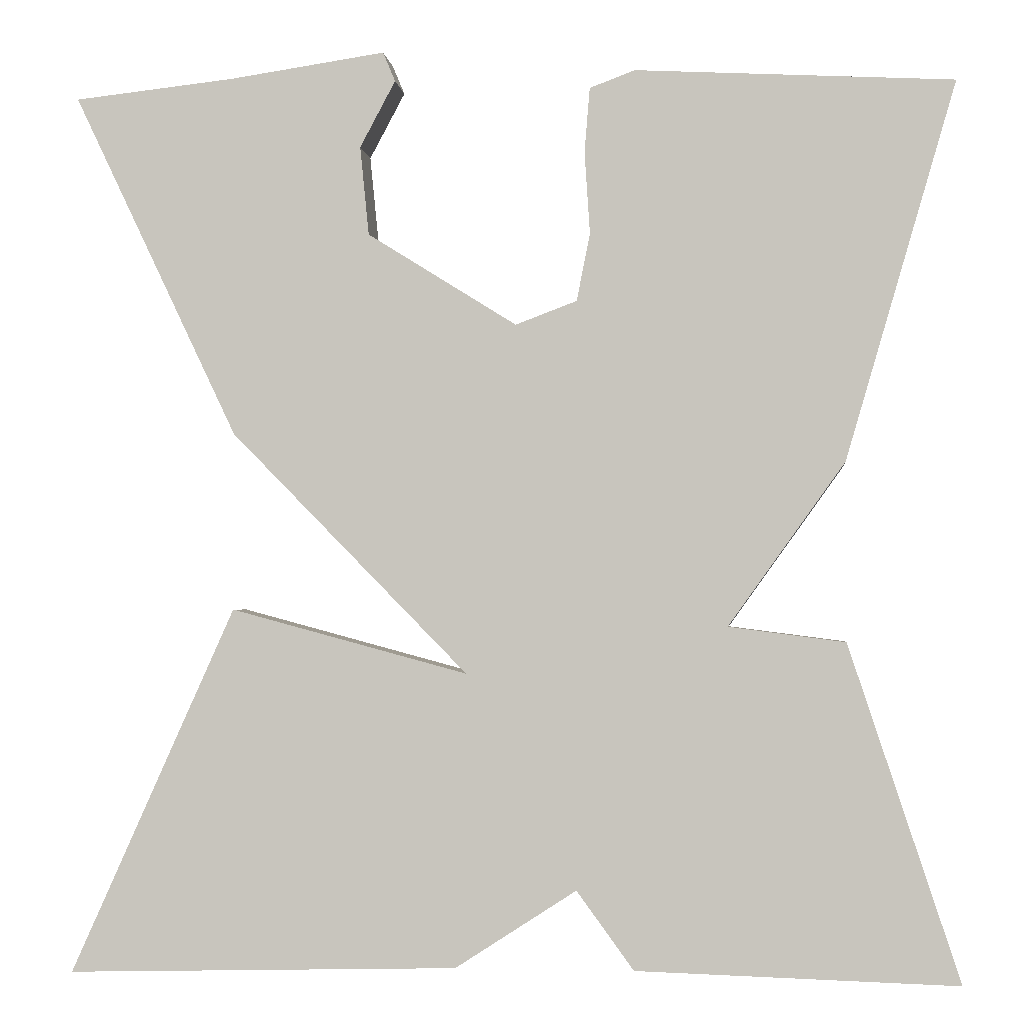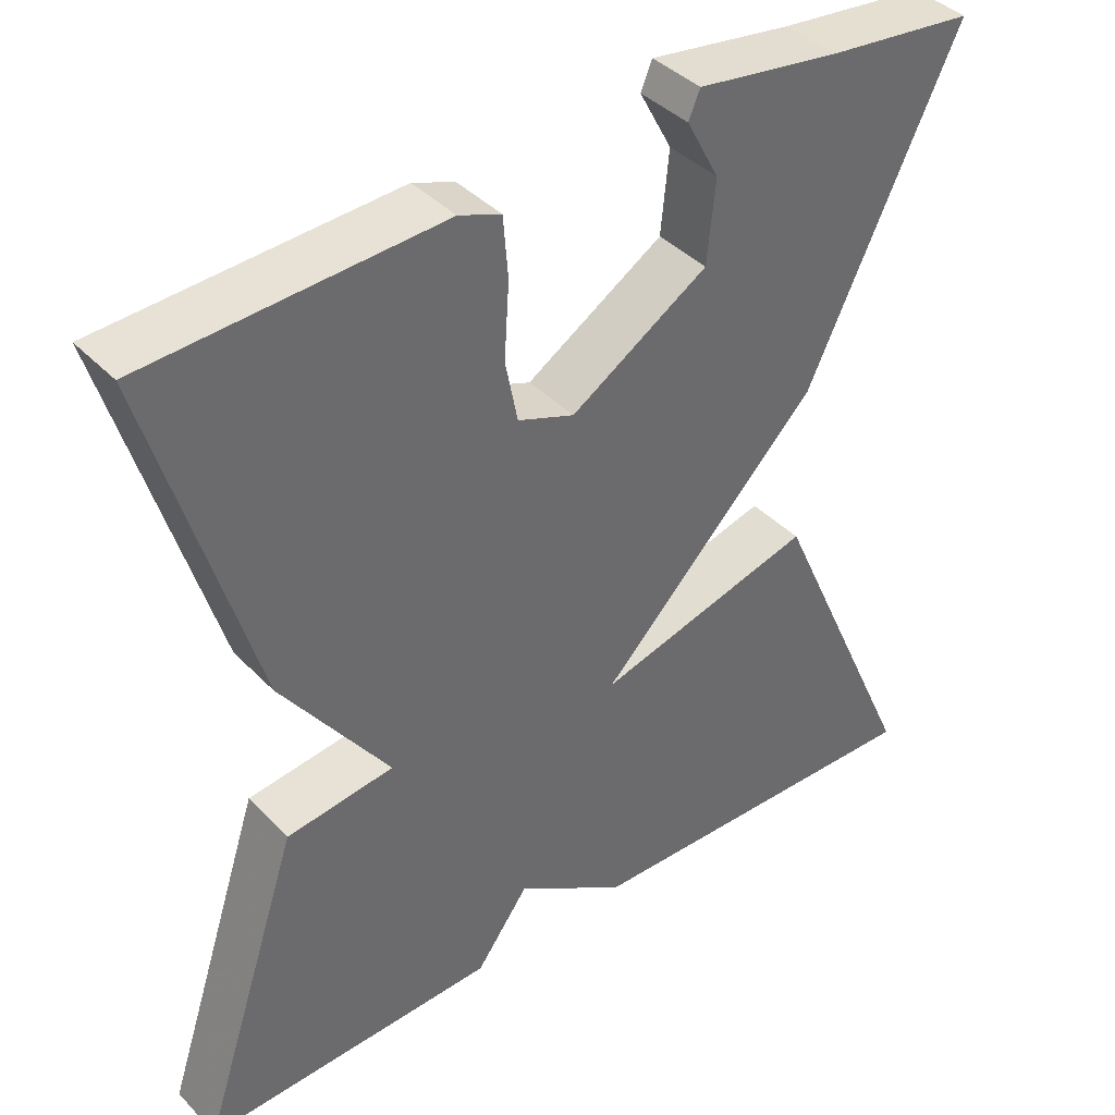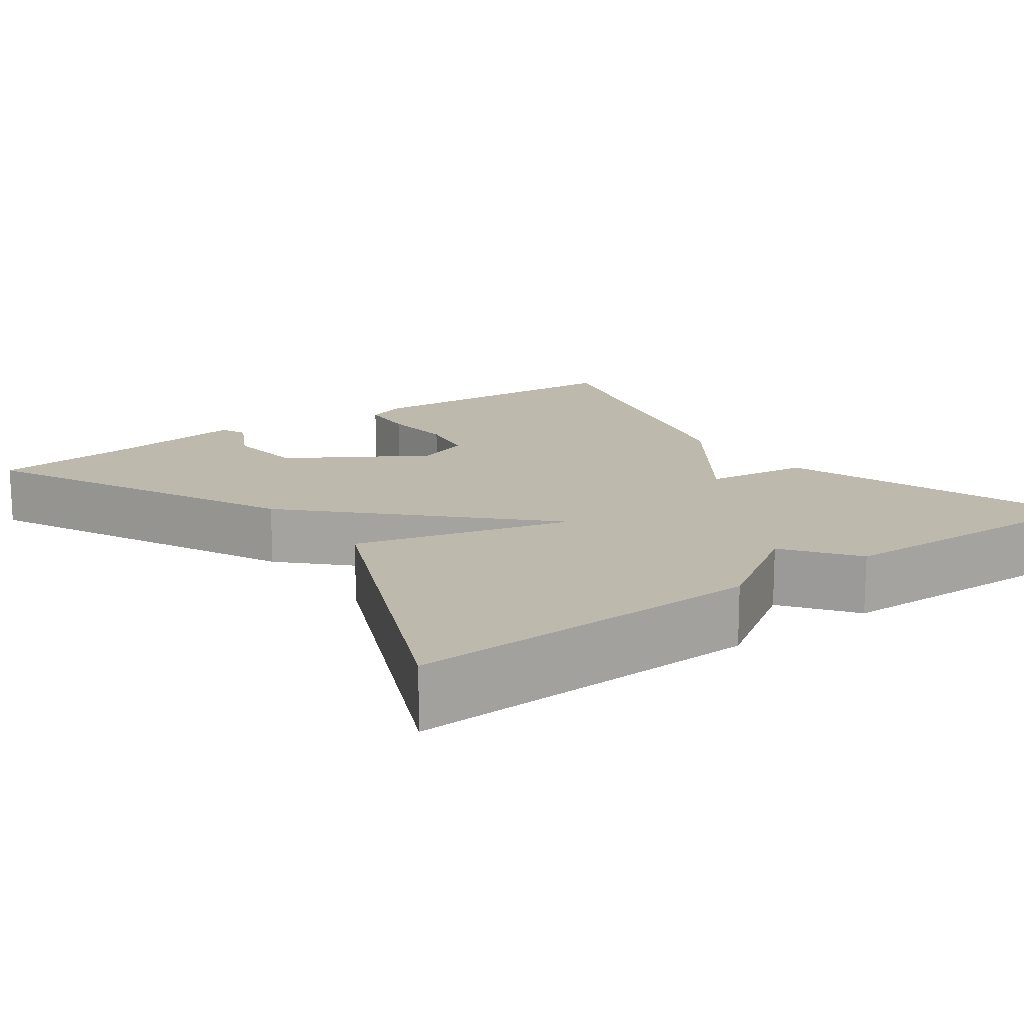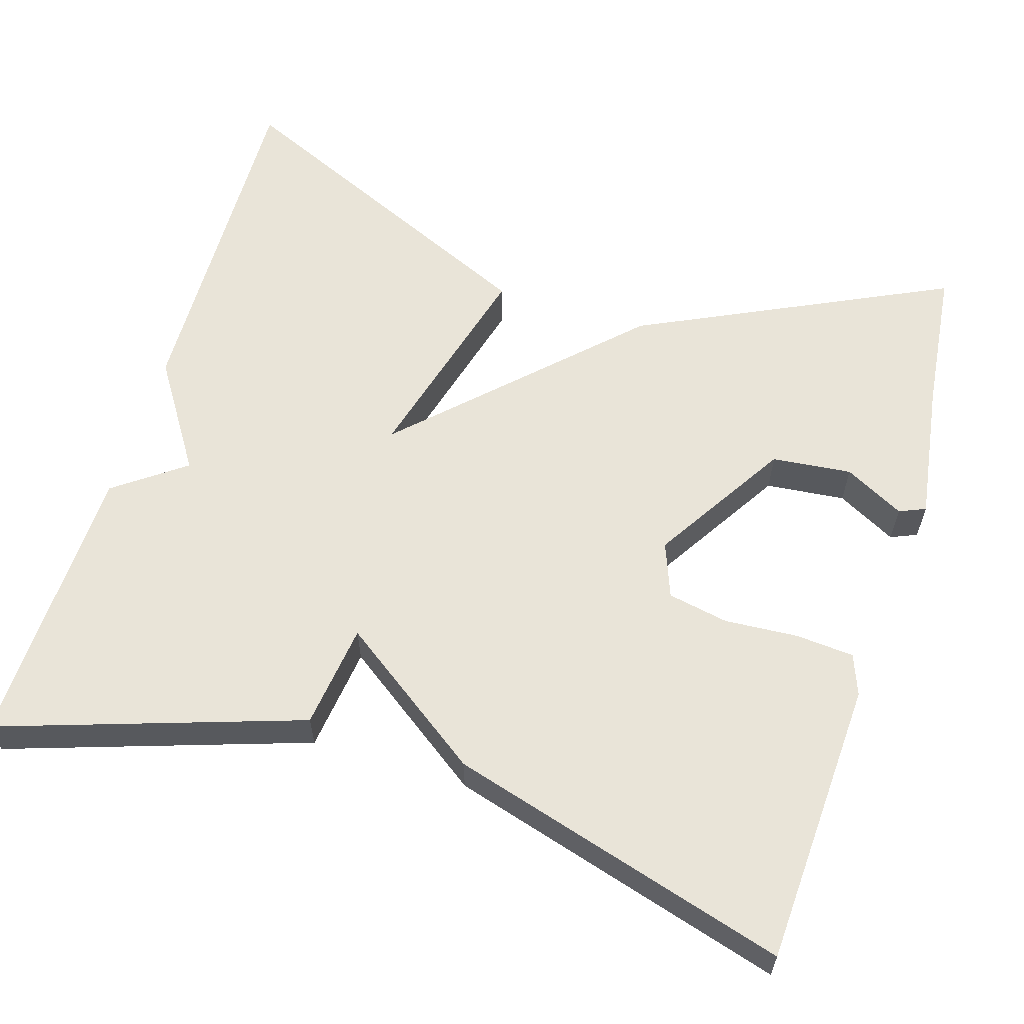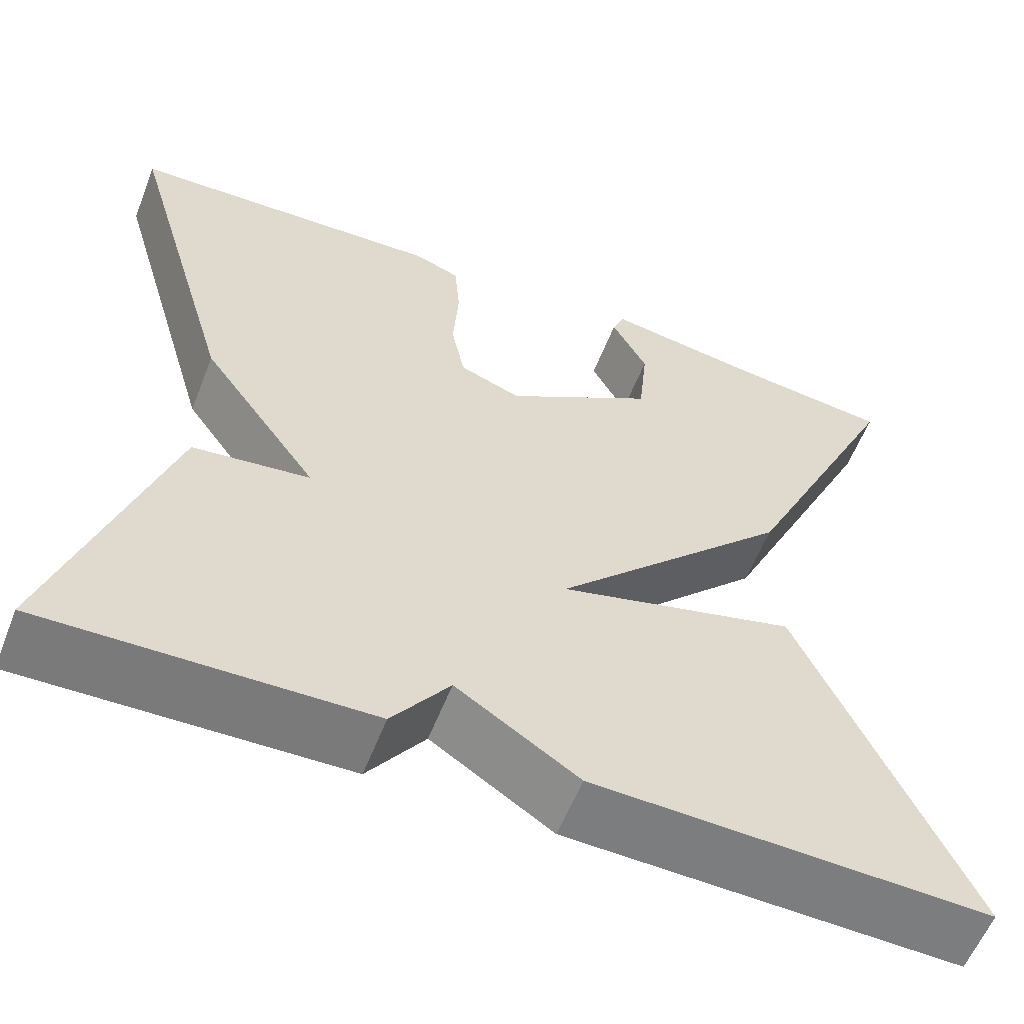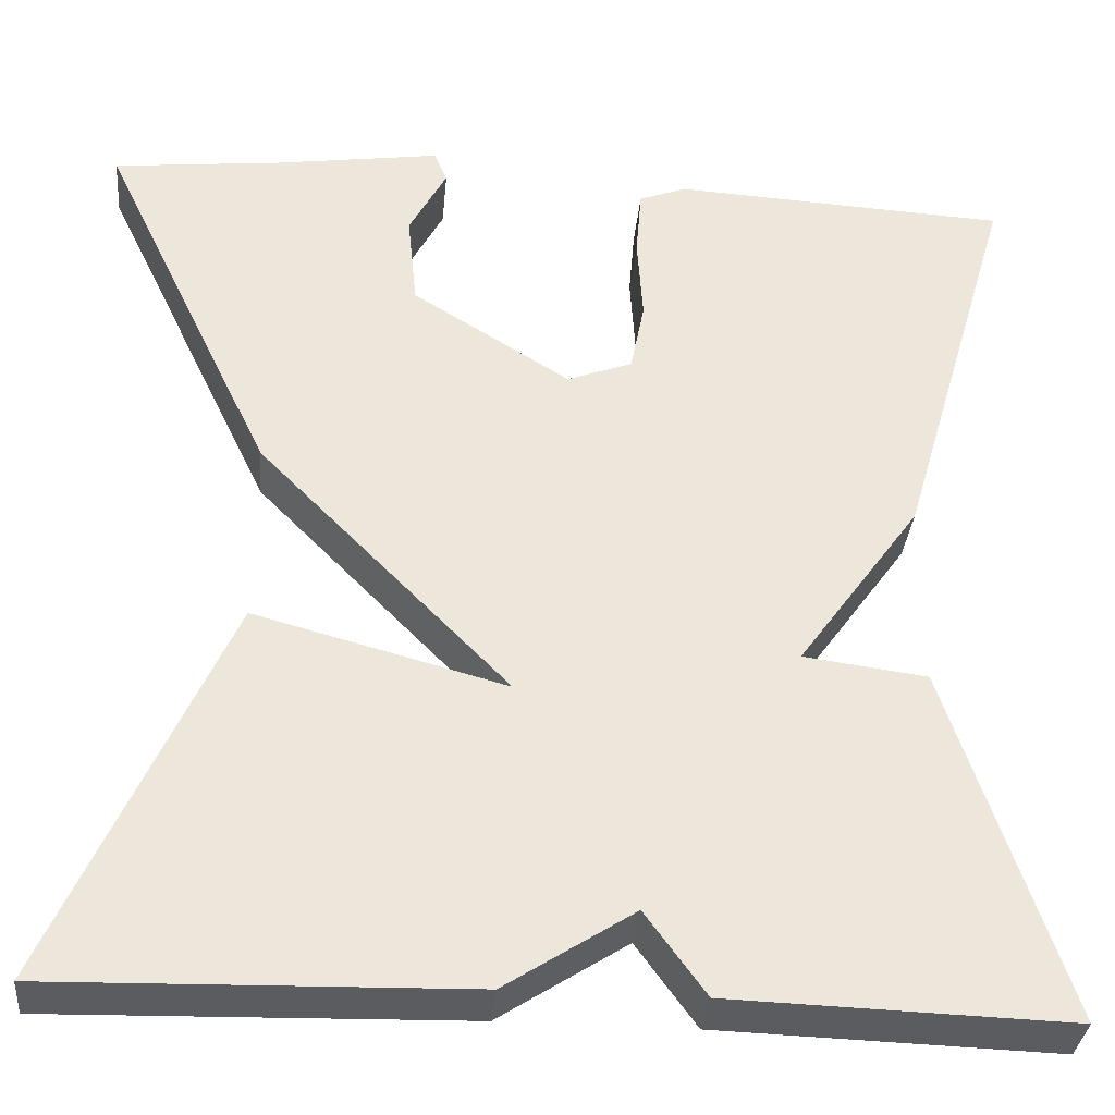
<metadata>
{"format":"obj","ext":"obj","renderer":"f3d","projection":"perspective","resolution":1024,"background":"white","views":[{"elev":-2.2,"azim":-173.8,"up":"+Z"},{"elev":39.9,"azim":-38.7,"up":"+Z"},{"elev":15.1,"azim":143.7,"up":"+Y"},{"elev":60.4,"azim":-73.0,"up":"+Y"},{"elev":-58.6,"azim":-21.4,"up":"+Z"},{"elev":-34.4,"azim":174.7,"up":"+Z"}]}
</metadata>
<code>
v 0.5 0.07 -0.5
v 0.06 0.07 -0.489
v -0.076 0.07 -0.401
v -0.14 0.07 -0.489
v -0.5 0.07 -0.5
v -0.376 0.07 -0.124
v -0.245 0.07 -0.107
v -0.376 0.07 0.076
v -0.5 0.07 0.5
v -0.143 0.07 0.519
v -0.092 0.07 0.5
v -0.086 0.07 0.427
v -0.092 0.07 0.335
v -0.077 0.07 0.259
v -0.008 0.07 0.233
v 0.16 0.07 0.338
v 0.17 0.07 0.438
v 0.13 0.07 0.513
v 0.144 0.07 0.546
v 0.319 0.07 0.52
v 0.5 0.07 0.5
v 0.315 0.07 0.112
v 0.048 0.07 -0.16
v 0.315 0.07 -0.088
v 0.5 0 -0.5
v 0.06 0 -0.489
v -0.076 0 -0.401
v -0.14 0 -0.489
v -0.5 0 -0.5
v -0.376 0 -0.124
v -0.245 0 -0.107
v -0.376 0 0.076
v -0.5 0 0.5
v -0.143 0 0.519
v -0.092 0 0.5
v -0.086 0 0.427
v -0.092 0 0.335
v -0.077 0 0.259
v -0.008 0 0.233
v 0.16 0 0.338
v 0.17 0 0.438
v 0.13 0 0.513
v 0.144 0 0.546
v 0.319 0 0.52
v 0.5 0 0.5
v 0.315 0 0.112
v 0.048 0 -0.16
v 0.315 0 -0.088
f 1 2 3
f 24 1 3
f 23 24 3
f 20 21 22 23
f 17 18 19 20
f 16 17 20
f 3 4 5
f 23 3 5
f 20 23 5
f 16 20 5
f 11 12 13
f 10 11 13
f 9 10 13
f 8 9 13
f 7 8 13
f 7 13 14
f 5 6 7
f 15 16 5 7
f 7 14 15
f 27 26 25
f 27 25 48
f 27 48 47
f 47 46 45 44
f 44 43 42 41
f 44 41 40
f 29 28 27
f 29 27 47
f 29 47 44
f 29 44 40
f 37 36 35
f 37 35 34
f 37 34 33
f 37 33 32
f 37 32 31
f 38 37 31
f 31 30 29
f 31 29 40 39
f 39 38 31
f 1 25 26 2
f 2 26 27 3
f 3 27 28 4
f 4 28 29 5
f 5 29 30 6
f 6 30 31 7
f 7 31 32 8
f 8 32 33 9
f 9 33 34 10
f 10 34 35 11
f 11 35 36 12
f 12 36 37 13
f 13 37 38 14
f 14 38 39 15
f 15 39 40 16
f 16 40 41 17
f 17 41 42 18
f 18 42 43 19
f 19 43 44 20
f 20 44 45 21
f 21 45 46 22
f 22 46 47 23
f 23 47 48 24
f 24 48 25 1

</code>
